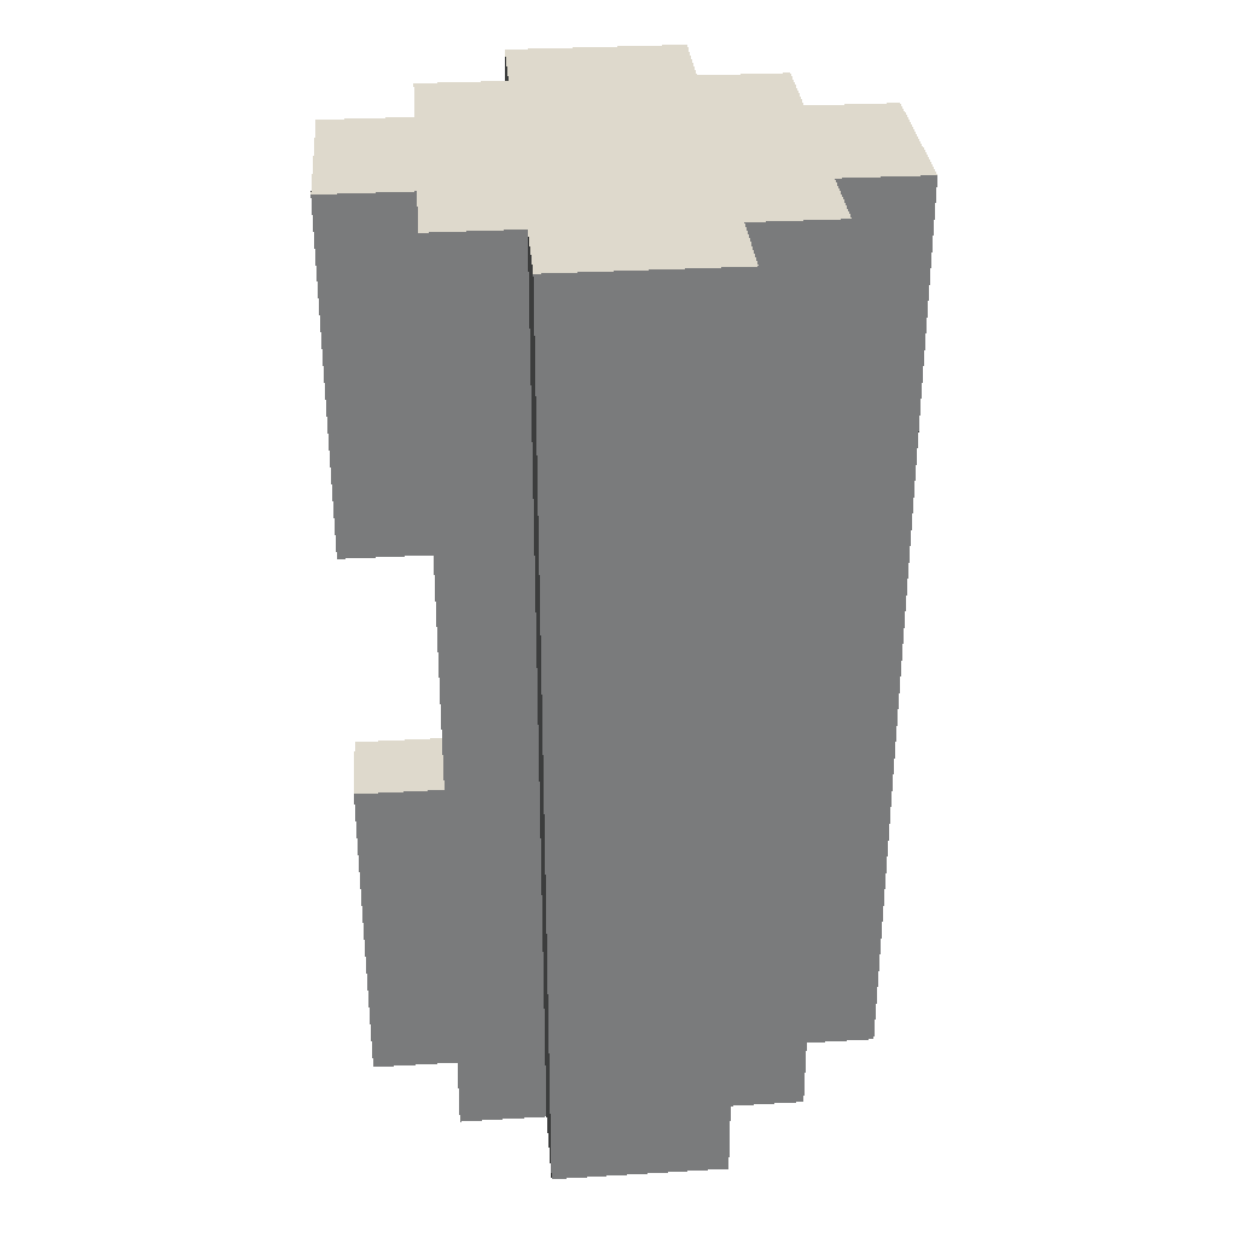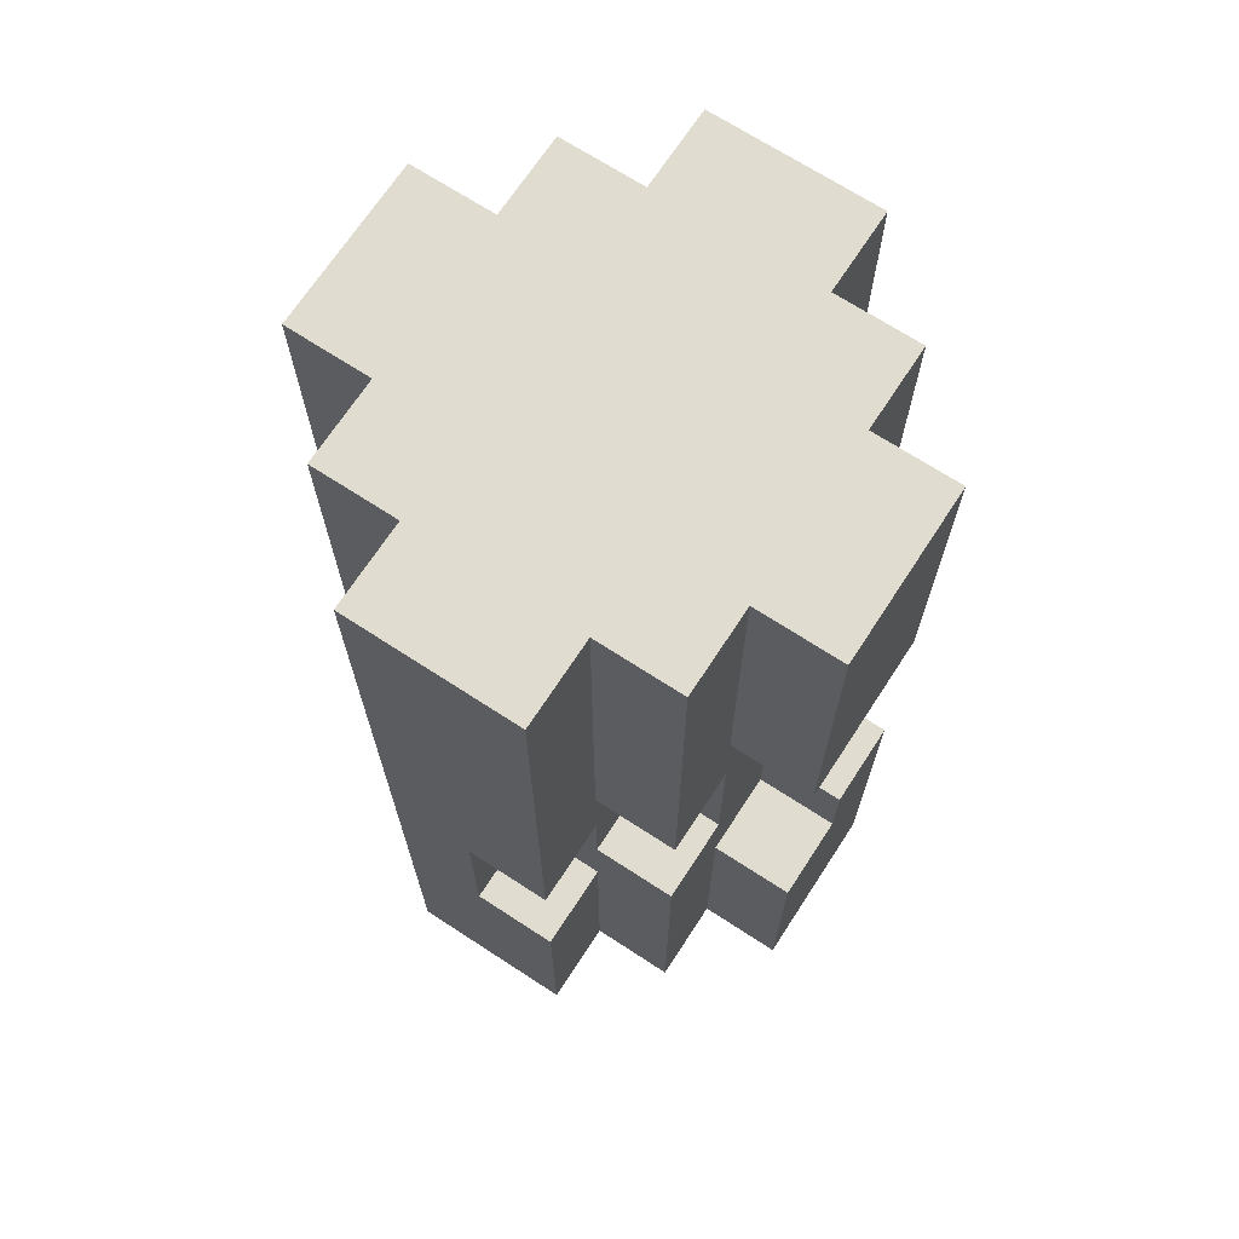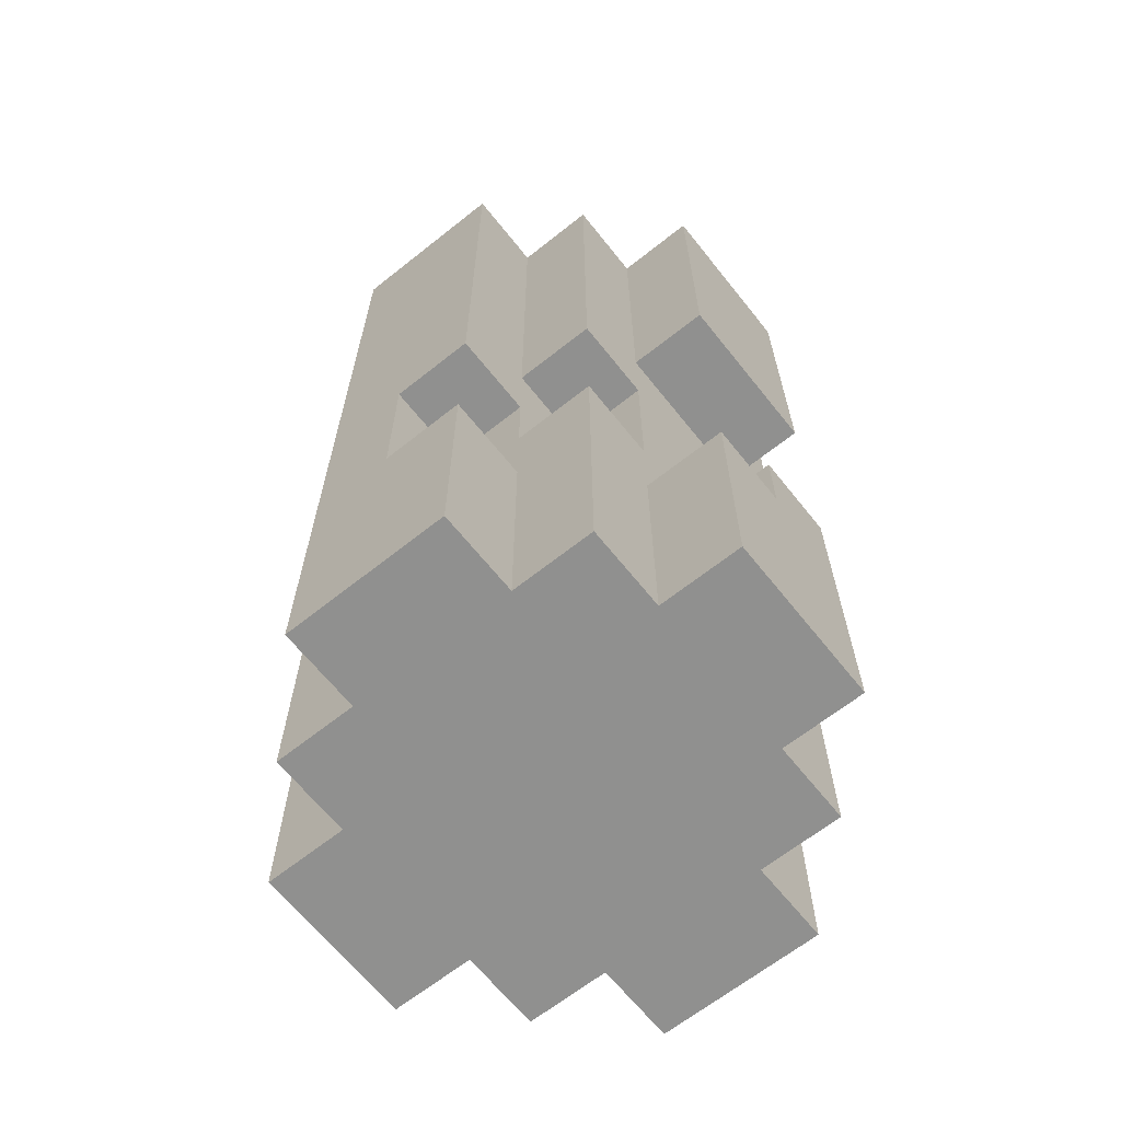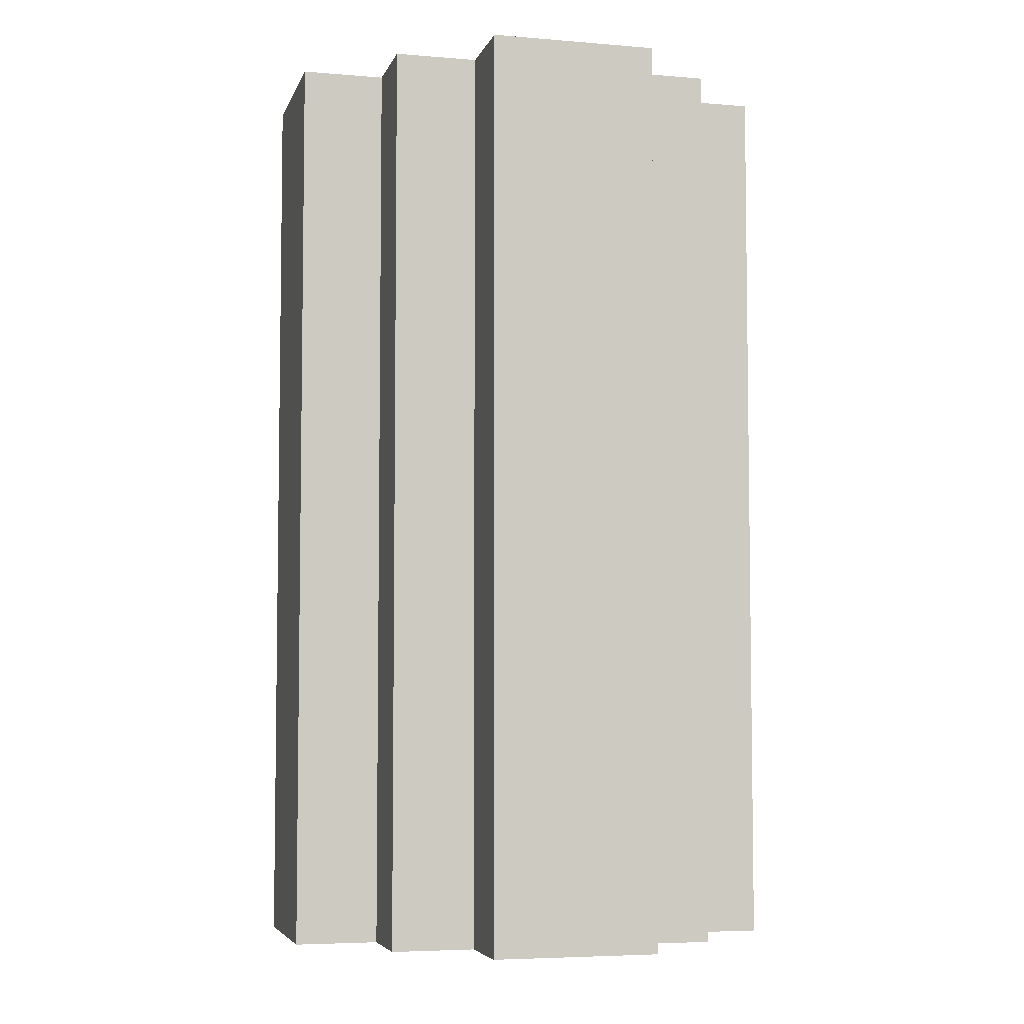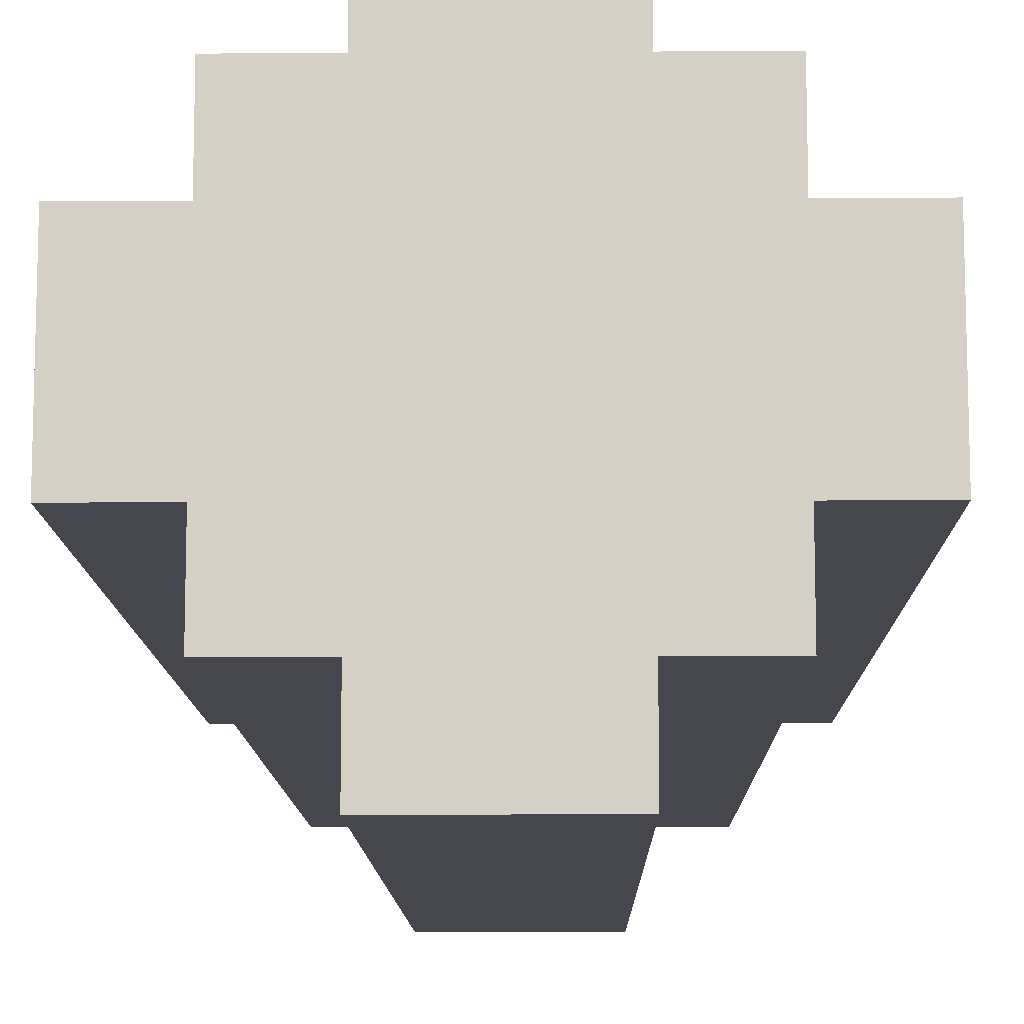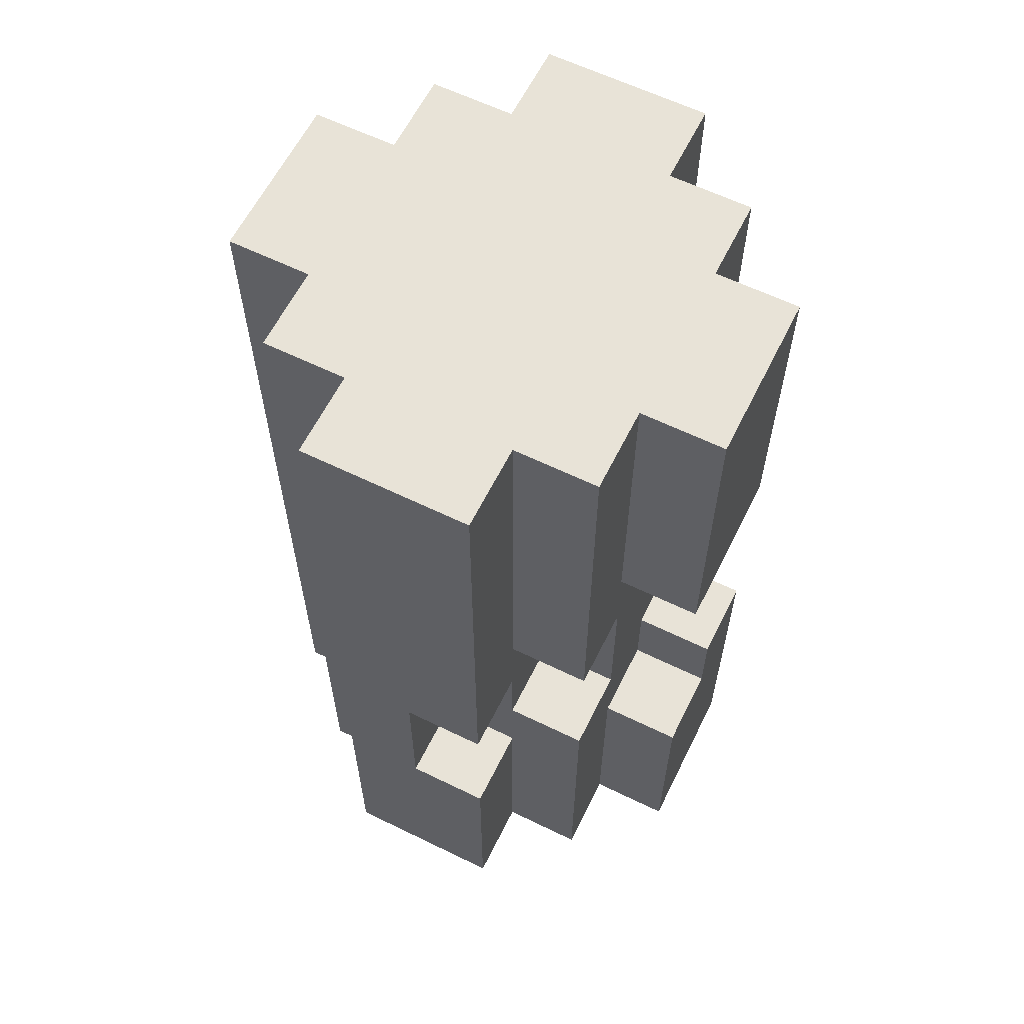
<metadata>
{"format":"obj","ext":"obj","renderer":"f3d","projection":"perspective","resolution":1024,"background":"white","views":[{"elev":32.0,"azim":85.3,"up":"+Y"},{"elev":69.5,"azim":-56.9,"up":"+Y"},{"elev":-65.5,"azim":-51.4,"up":"+Y"},{"elev":-5.3,"azim":165.4,"up":"+Y"},{"elev":-11.0,"azim":0.8,"up":"+Z"},{"elev":61.6,"azim":-63.6,"up":"+Y"}]}
</metadata>
<code>
o
v 5.8 0.1 2.6
v 5.8 0.1 2.5
v 5.8 0.1 2.4
v 5.8 0.4 2.6
v 5.8 0.4 2.5
v 5.8 0.4 2.4
v 5.8 0.5 2.5
v 5.8 0.5 2.4
v 5.8 0.6 2.6
v 5.8 0.6 2.5
v 5.8 0.6 2.4
v 5.8 1.2 2.6
v 5.8 1.2 2.4
v 5.9 0.1 2.7
v 5.9 0.1 2.6
v 5.9 0.1 2.4
v 5.9 0.1 2.3
v 5.9 0.4 2.6
v 5.9 0.4 2.5
v 5.9 0.4 2.4
v 5.9 0.5 2.7
v 5.9 0.5 2.6
v 5.9 0.5 2.5
v 5.9 0.5 2.4
v 5.9 0.6 2.6
v 5.9 0.6 2.5
v 5.9 0.6 2.4
v 5.9 0.7 2.7
v 5.9 0.7 2.6
v 5.9 1.2 2.7
v 5.9 1.2 2.6
v 5.9 1.2 2.4
v 5.9 1.2 2.3
v 6 0.1 2.8
v 6 0.1 2.7
v 6 0.1 2.3
v 6 0.1 2.2
v 6 0.4 2.8
v 6 0.4 2.7
v 6 0.5 2.7
v 6 0.5 2.6
v 6 0.6 2.6
v 6 0.7 2.7
v 6 0.7 2.6
v 6 0.8 2.8
v 6 0.8 2.7
v 6 1.2 2.8
v 6 1.2 2.7
v 6 1.2 2.3
v 6 1.2 2.2
v 6.1 0.4 2.8
v 6.1 0.4 2.7
v 6.1 0.5 2.8
v 6.1 0.5 2.7
v 6.2 0.1 2.8
v 6.2 0.1 2.7
v 6.2 0.1 2.3
v 6.2 0.1 2.2
v 6.2 0.5 2.8
v 6.2 0.5 2.7
v 6.2 0.8 2.8
v 6.2 0.8 2.7
v 6.2 1.2 2.8
v 6.2 1.2 2.7
v 6.2 1.2 2.3
v 6.2 1.2 2.2
v 6.3 0.1 2.7
v 6.3 0.1 2.6
v 6.3 0.1 2.4
v 6.3 0.1 2.3
v 6.3 1.2 2.7
v 6.3 1.2 2.6
v 6.3 1.2 2.4
v 6.3 1.2 2.3
v 6.4 0.1 2.6
v 6.4 0.1 2.4
v 6.4 1.2 2.6
v 6.4 1.2 2.4
v 6 0.1 2.8
v 6 0.4 2.8
v 6 0.8 2.8
v 6 1.2 2.8
v 6.1 0.1 2.8
v 6.1 0.4 2.8
v 6.1 0.5 2.8
v 6.2 0.1 2.8
v 6.2 0.5 2.8
v 6.2 0.8 2.8
v 6.2 1.2 2.8
v 5.9 0.1 2.7
v 5.9 0.5 2.7
v 5.9 0.7 2.7
v 5.9 1.2 2.7
v 6 0.1 2.7
v 6 0.4 2.7
v 6 0.5 2.7
v 6 0.7 2.7
v 6 0.8 2.7
v 6 1.2 2.7
v 6.1 0.4 2.7
v 6.1 0.5 2.7
v 6.1 0.6 2.7
v 6.1 0.7 2.7
v 6.1 0.8 2.7
v 6.2 0.1 2.7
v 6.2 0.5 2.7
v 6.2 0.6 2.7
v 6.2 0.7 2.7
v 6.2 0.8 2.7
v 6.2 1.2 2.7
v 6.3 0.1 2.7
v 6.3 1.2 2.7
v 5.8 0.1 2.6
v 5.8 0.4 2.6
v 5.8 0.6 2.6
v 5.8 1.2 2.6
v 5.9 0.1 2.6
v 5.9 0.4 2.6
v 5.9 0.5 2.6
v 5.9 0.6 2.6
v 5.9 0.7 2.6
v 5.9 1.2 2.6
v 6 0.5 2.6
v 6 0.6 2.6
v 6 0.7 2.6
v 6.3 0.1 2.6
v 6.3 1.2 2.6
v 6.4 0.1 2.6
v 6.4 1.2 2.6
v 5.8 0.4 2.5
v 5.8 0.5 2.5
v 5.8 0.6 2.5
v 5.9 0.4 2.5
v 5.9 0.5 2.5
v 5.9 0.6 2.5
v 5.8 0.1 2.4
v 5.8 0.4 2.4
v 5.8 0.5 2.4
v 5.8 0.6 2.4
v 5.8 1.2 2.4
v 5.9 0.1 2.4
v 5.9 0.4 2.4
v 5.9 0.5 2.4
v 5.9 0.6 2.4
v 5.9 1.2 2.4
v 6.3 0.1 2.4
v 6.3 1.2 2.4
v 6.4 0.1 2.4
v 6.4 1.2 2.4
v 5.9 0.1 2.3
v 5.9 1.2 2.3
v 6 0.1 2.3
v 6 1.2 2.3
v 6.2 0.1 2.3
v 6.2 1.2 2.3
v 6.3 0.1 2.3
v 6.3 1.2 2.3
v 6 0.1 2.2
v 6 1.2 2.2
v 6.2 0.1 2.2
v 6.2 1.2 2.2
v 6 0.1 2.8
v 6.1 0.1 2.8
v 6.2 0.1 2.8
v 5.9 0.1 2.7
v 6 0.1 2.7
v 6.1 0.1 2.7
v 6.2 0.1 2.7
v 6.3 0.1 2.7
v 5.8 0.1 2.6
v 5.9 0.1 2.6
v 6 0.1 2.6
v 6.3 0.1 2.6
v 6.4 0.1 2.6
v 5.8 0.1 2.5
v 5.9 0.1 2.5
v 5.8 0.1 2.4
v 5.9 0.1 2.4
v 6.3 0.1 2.4
v 6.4 0.1 2.4
v 5.9 0.1 2.3
v 6 0.1 2.3
v 6.2 0.1 2.3
v 6.3 0.1 2.3
v 6 0.1 2.2
v 6.2 0.1 2.2
v 5.8 0.6 2.6
v 5.9 0.6 2.6
v 5.8 0.6 2.5
v 5.9 0.6 2.5
v 5.9 0.7 2.7
v 6 0.7 2.7
v 5.9 0.7 2.6
v 6 0.7 2.6
v 6 0.8 2.8
v 6.2 0.8 2.8
v 6 0.8 2.7
v 6.1 0.8 2.7
v 6.2 0.8 2.7
v 6 0.4 2.8
v 6.1 0.4 2.8
v 6 0.4 2.7
v 6.1 0.4 2.7
v 5.8 0.4 2.6
v 5.9 0.4 2.6
v 5.8 0.4 2.5
v 5.9 0.4 2.5
v 6.1 0.5 2.8
v 6.2 0.5 2.8
v 5.9 0.5 2.7
v 6 0.5 2.7
v 6.1 0.5 2.7
v 6.2 0.5 2.7
v 5.9 0.5 2.6
v 6 0.5 2.6
v 6 1.2 2.8
v 6.2 1.2 2.8
v 5.9 1.2 2.7
v 6 1.2 2.7
v 6.2 1.2 2.7
v 6.3 1.2 2.7
v 5.8 1.2 2.6
v 5.9 1.2 2.6
v 6.3 1.2 2.6
v 6.4 1.2 2.6
v 5.8 1.2 2.4
v 5.9 1.2 2.4
v 6.3 1.2 2.4
v 6.4 1.2 2.4
v 5.9 1.2 2.3
v 6 1.2 2.3
v 6.2 1.2 2.3
v 6.3 1.2 2.3
v 6 1.2 2.2
v 6.2 1.2 2.2
f 4 2 1
f 5 3 2
f 5 2 4
f 6 3 5
f 7 6 5
f 8 6 7
f 10 8 7
f 11 8 10
f 12 10 9
f 12 11 10
f 13 11 12
f 18 15 14
f 20 17 16
f 21 19 18
f 21 18 14
f 22 19 21
f 23 19 22
f 24 17 20
f 25 23 22
f 26 23 25
f 27 17 24
f 30 29 28
f 31 29 30
f 32 17 27
f 33 17 32
f 38 35 34
f 39 35 38
f 42 41 40
f 43 42 40
f 44 42 43
f 47 46 45
f 48 46 47
f 49 37 36
f 50 37 49
f 53 52 51
f 54 52 53
f 55 56 59
f 59 56 60
f 61 62 63
f 63 62 64
f 57 58 65
f 65 58 66
f 67 68 71
f 71 68 72
f 69 70 73
f 73 70 74
f 75 76 77
f 77 76 78
f 83 80 79
f 84 80 83
f 86 84 83
f 86 85 84
f 87 85 86
f 88 82 81
f 89 82 88
f 94 91 90
f 95 91 94
f 96 91 95
f 97 93 92
f 98 93 97
f 99 93 98
f 100 96 95
f 101 98 97
f 101 96 100
f 101 97 96
f 102 98 101
f 103 98 102
f 104 98 103
f 106 102 101
f 107 103 102
f 107 102 106
f 108 104 103
f 108 103 107
f 109 104 108
f 111 109 108
f 111 110 109
f 111 108 107
f 111 107 106
f 111 106 105
f 112 110 111
f 117 114 113
f 118 114 117
f 120 116 115
f 121 116 120
f 122 116 121
f 123 120 119
f 124 121 120
f 124 120 123
f 125 121 124
f 128 127 126
f 129 127 128
f 133 131 130
f 134 132 131
f 134 131 133
f 135 132 134
f 136 137 141
f 137 138 142
f 141 137 142
f 138 139 143
f 142 138 143
f 139 140 144
f 143 139 144
f 144 140 145
f 146 147 148
f 148 147 149
f 150 151 152
f 152 151 153
f 154 155 156
f 156 155 157
f 158 159 160
f 160 159 161
f 166 163 162
f 167 164 163
f 167 163 166
f 168 164 167
f 171 166 165
f 172 169 168
f 172 167 166
f 172 166 171
f 172 168 167
f 173 169 172
f 175 171 170
f 176 174 173
f 176 171 175
f 176 172 171
f 176 173 172
f 177 176 175
f 178 174 176
f 178 176 177
f 179 174 178
f 180 174 179
f 181 179 178
f 182 179 181
f 183 179 182
f 184 179 183
f 185 183 182
f 186 183 185
f 189 188 187
f 190 188 189
f 193 192 191
f 194 192 193
f 197 196 195
f 198 196 197
f 199 196 198
f 200 201 202
f 202 201 203
f 204 205 206
f 206 205 207
f 208 209 212
f 212 209 213
f 210 211 214
f 214 211 215
f 216 217 219
f 219 217 220
f 218 219 223
f 220 221 223
f 219 220 223
f 223 221 224
f 222 223 226
f 224 225 226
f 223 224 226
f 226 225 227
f 227 225 228
f 228 225 229
f 227 228 230
f 230 228 231
f 231 228 232
f 232 228 233
f 231 232 234
f 234 232 235

</code>
